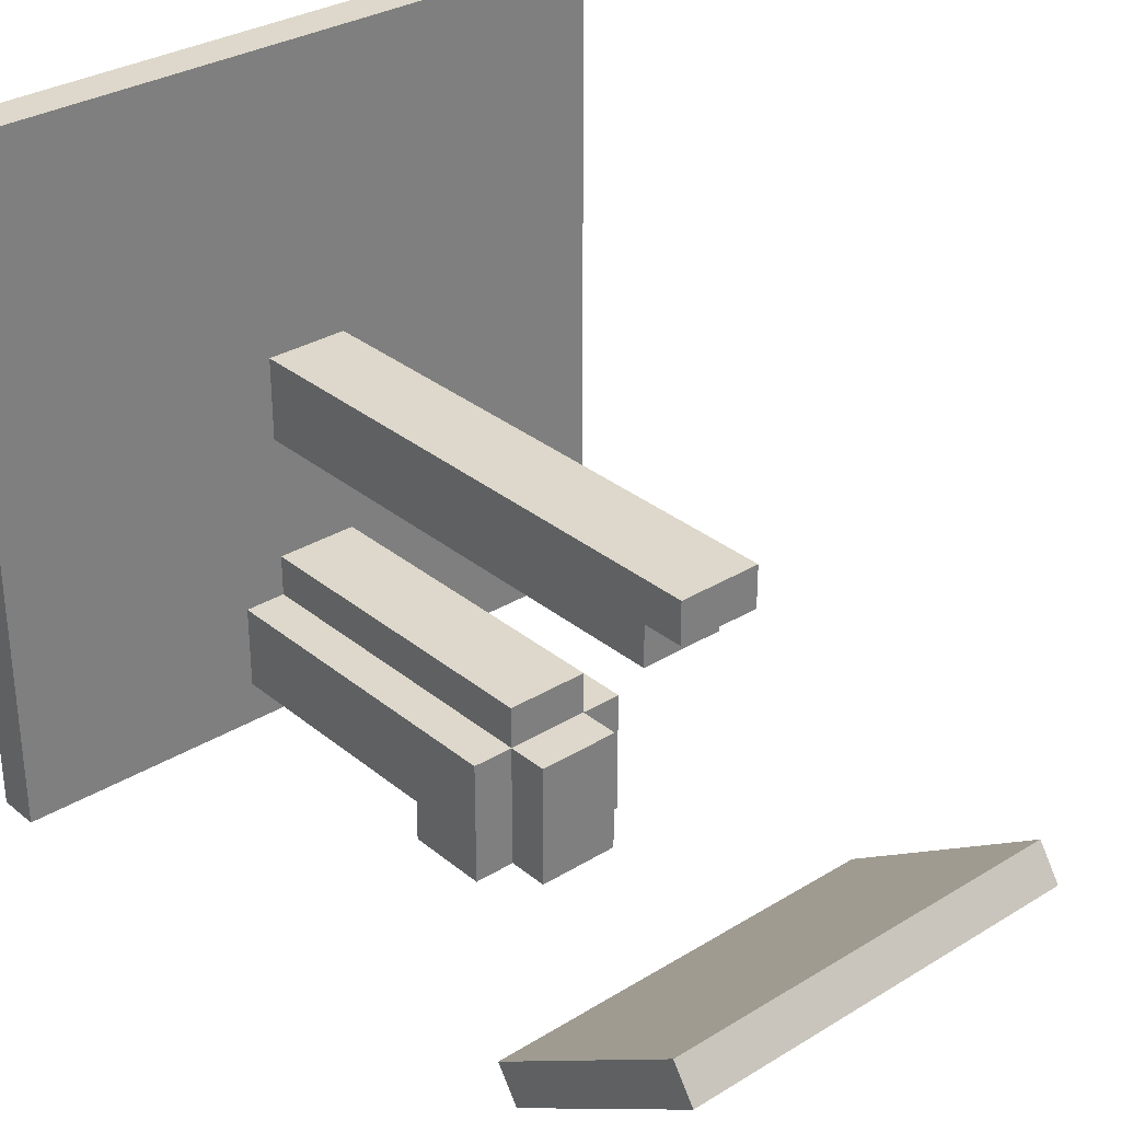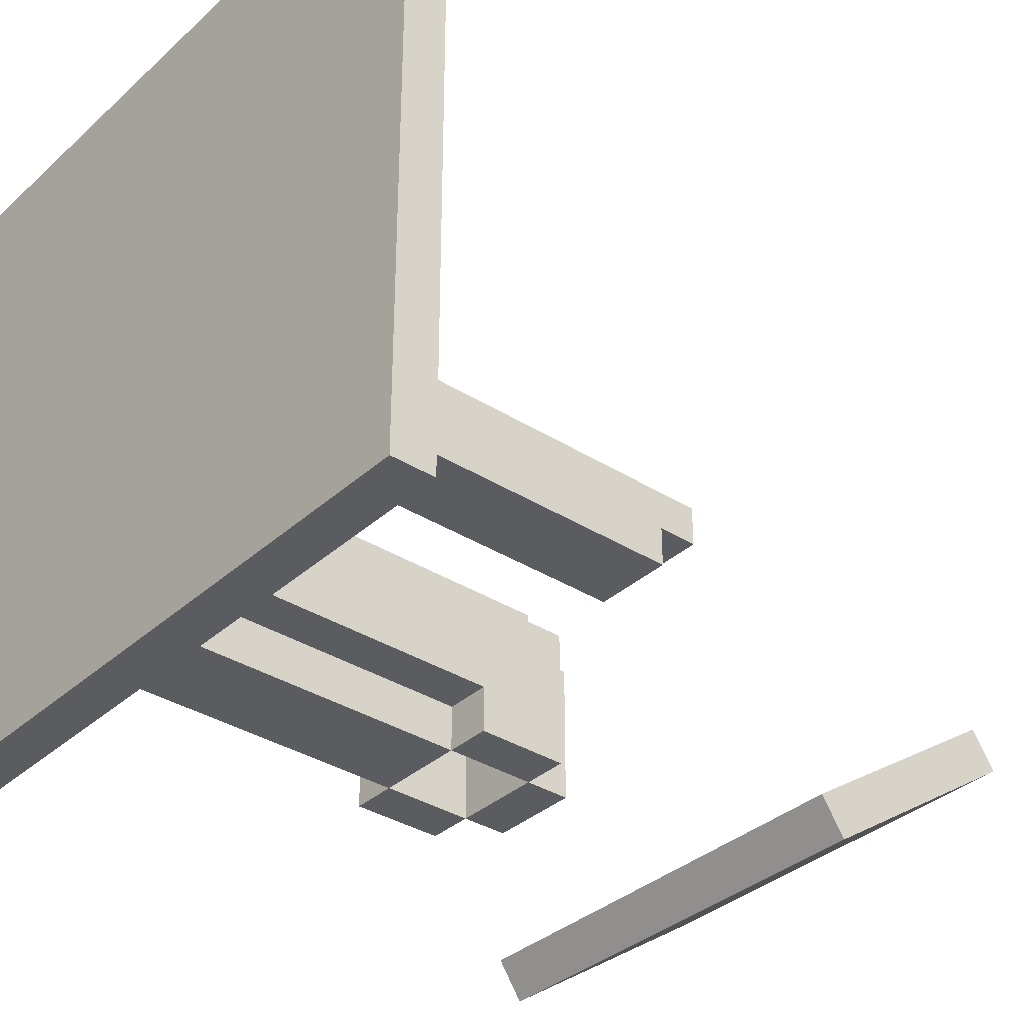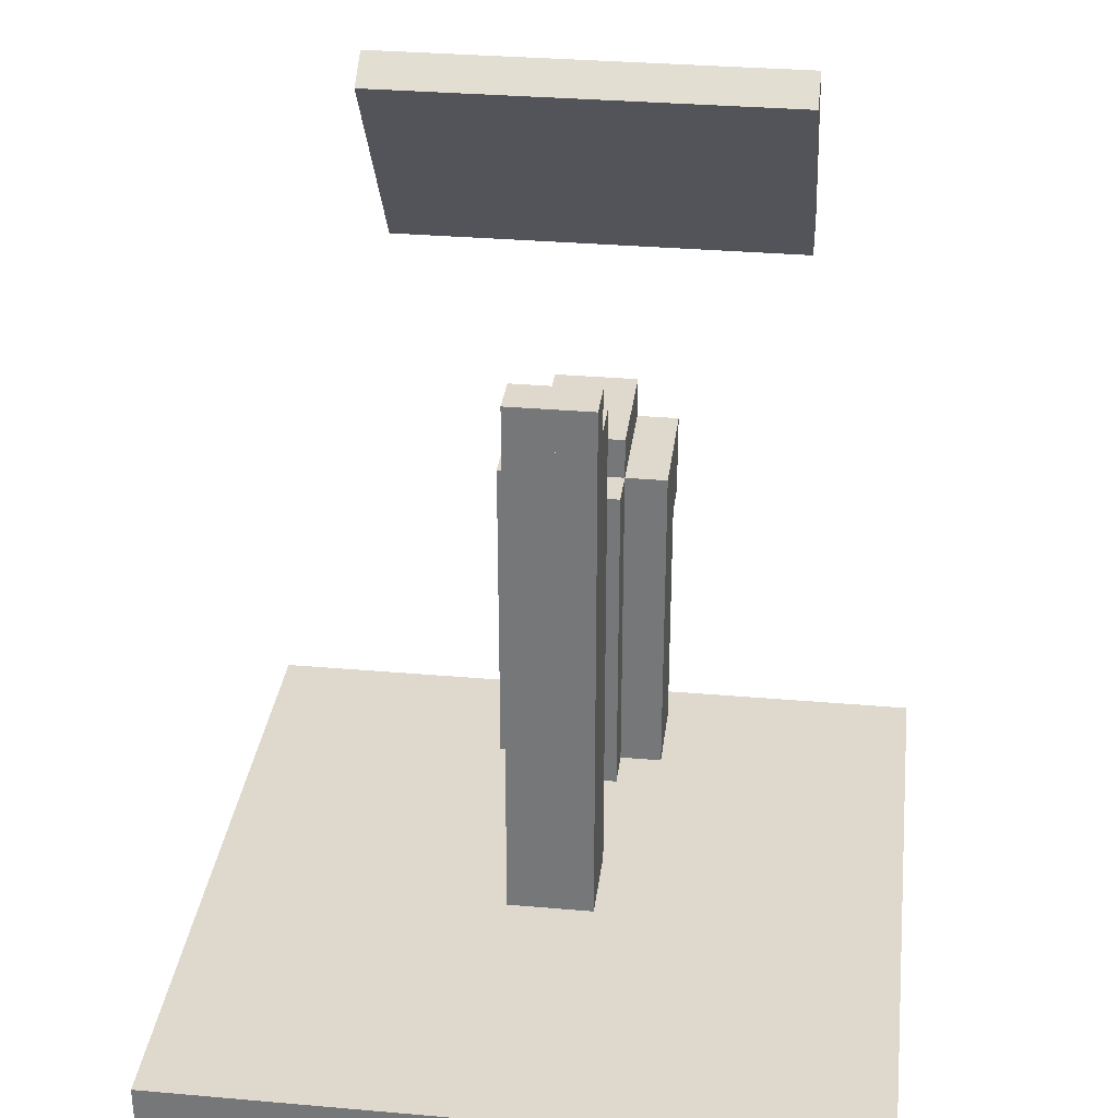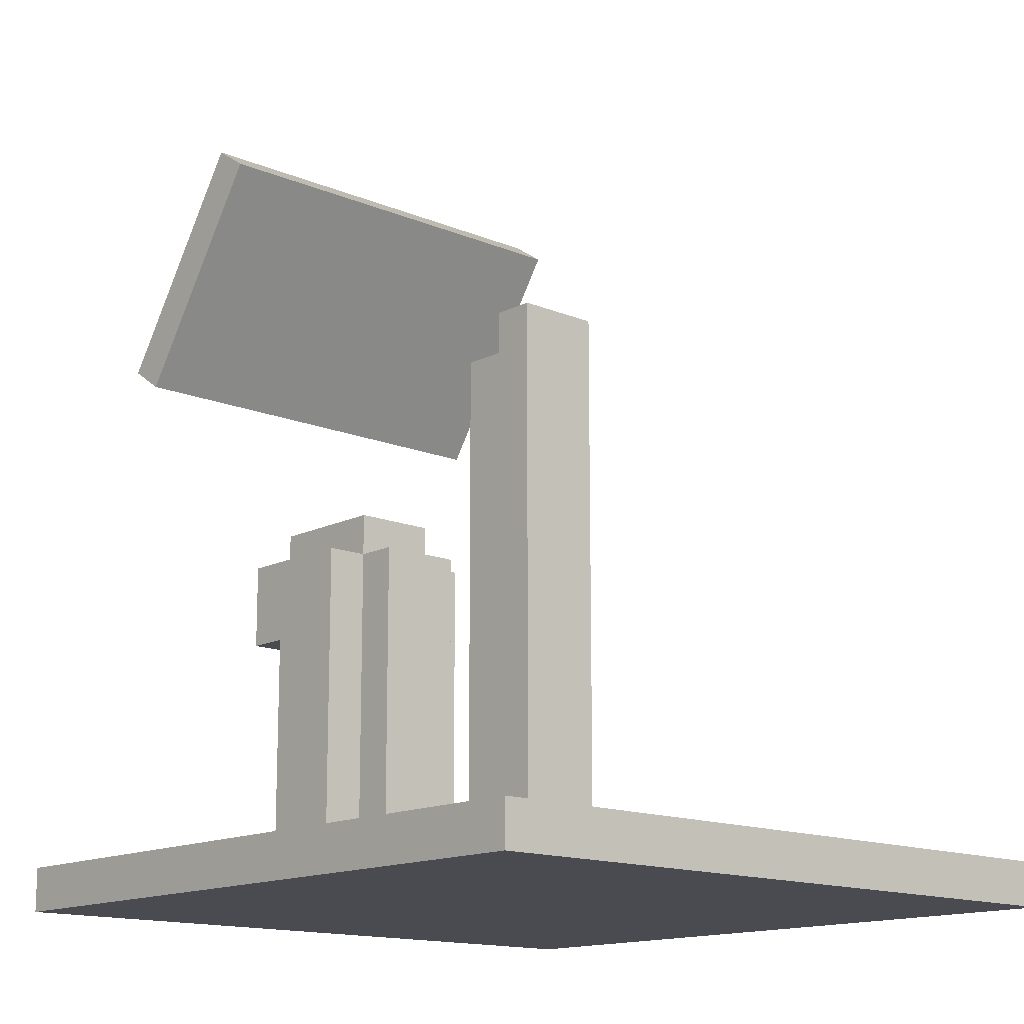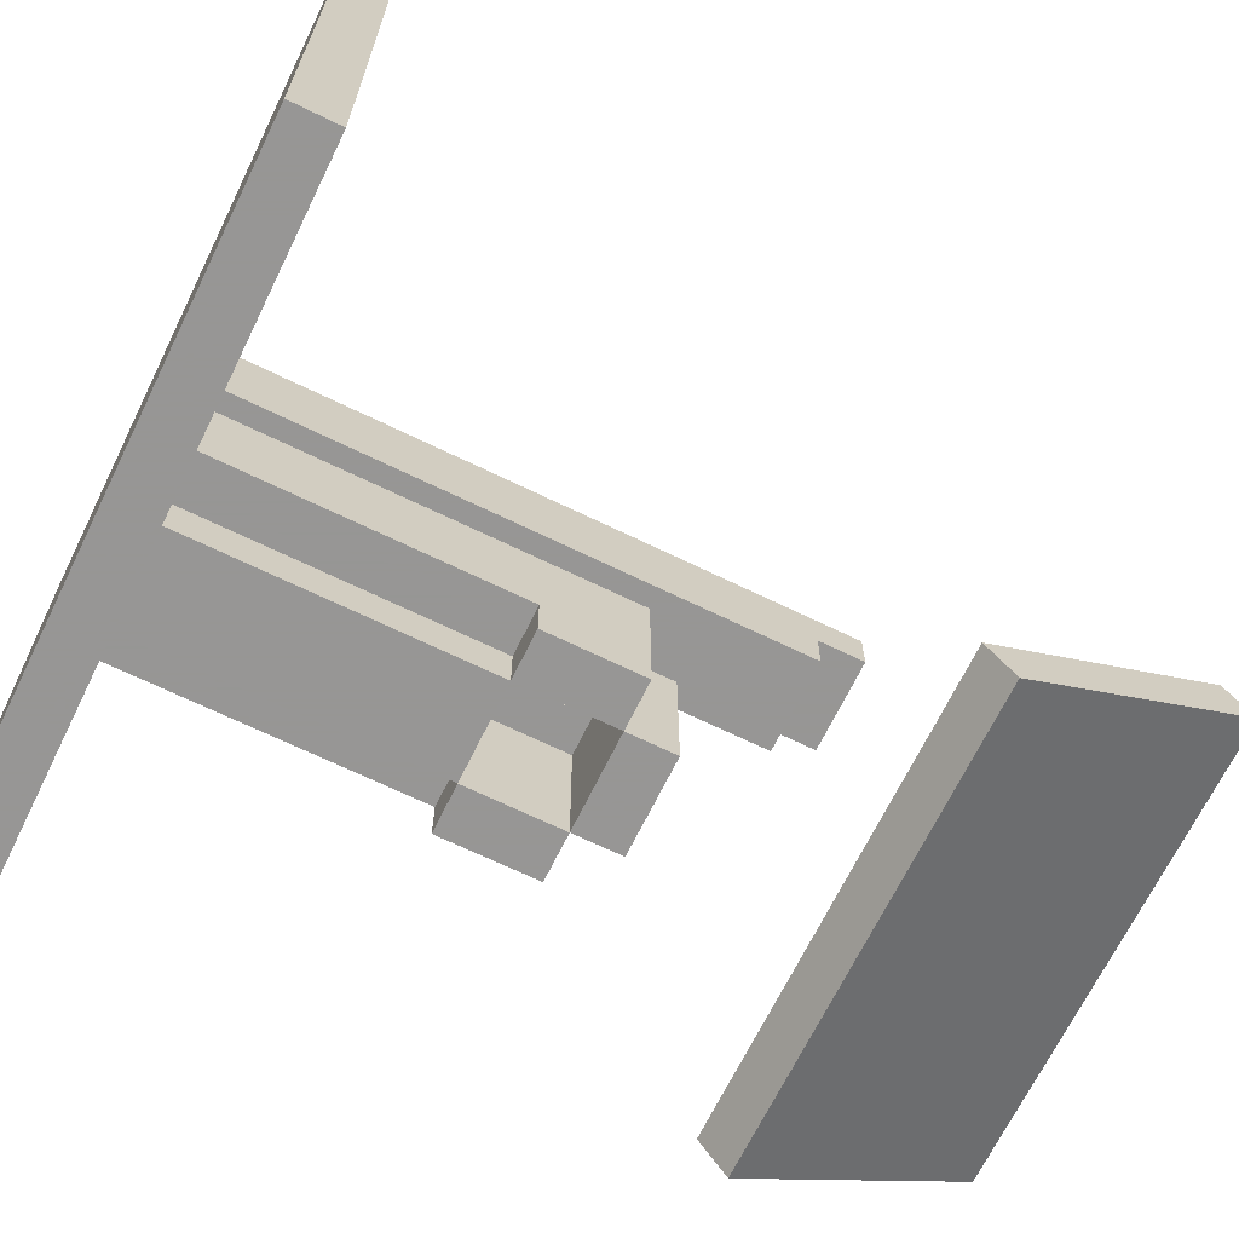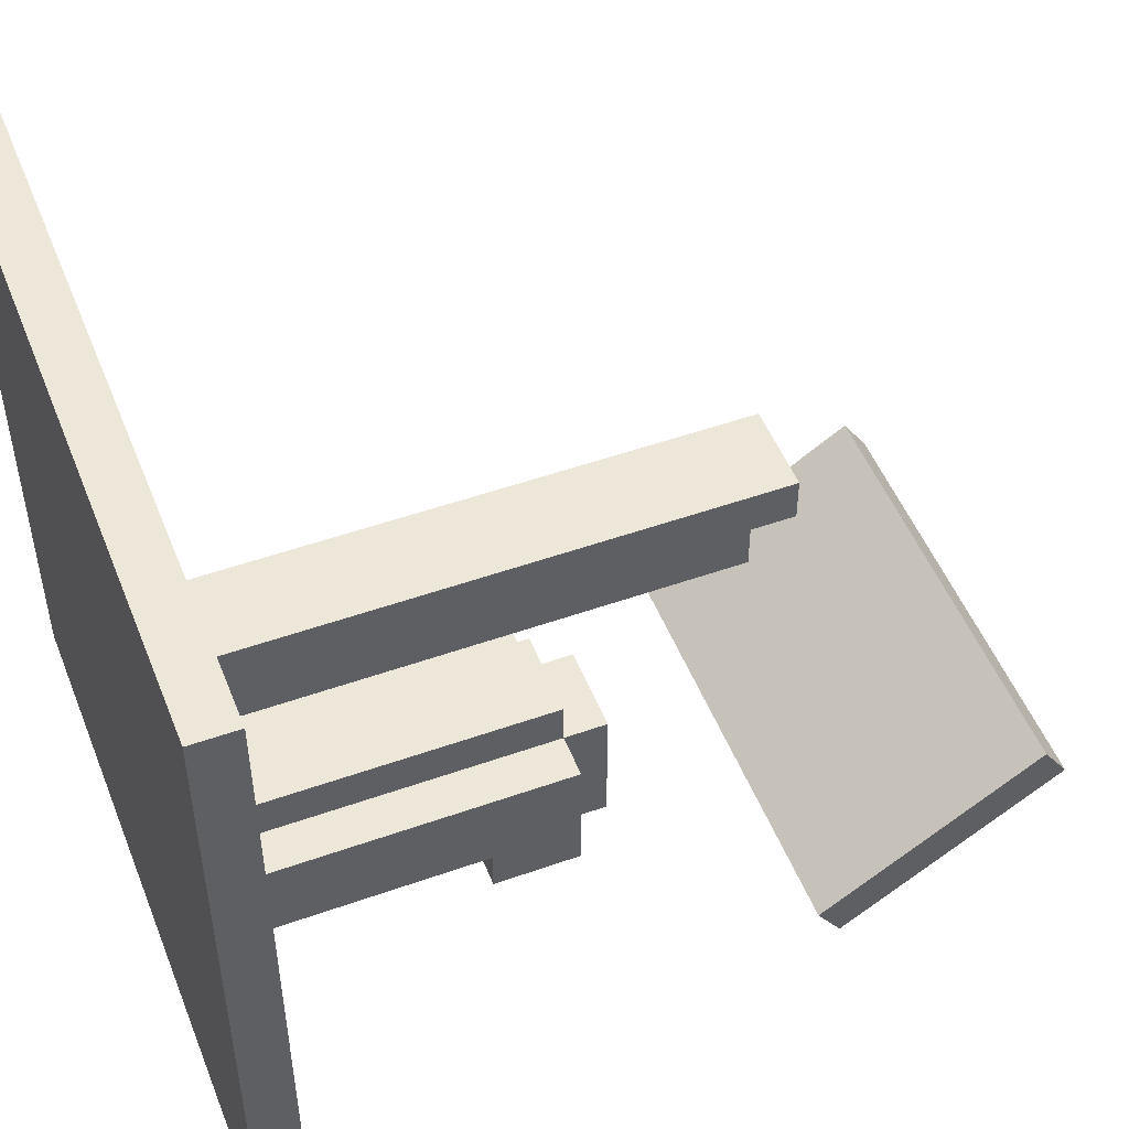
<metadata>
{"format":"obj","ext":"obj","renderer":"f3d","projection":"perspective","resolution":1024,"background":"white","views":[{"elev":31.4,"azim":139.0,"up":"+Z"},{"elev":-35.0,"azim":49.9,"up":"+Z"},{"elev":31.9,"azim":7.0,"up":"+Y"},{"elev":-14.6,"azim":-42.2,"up":"+Y"},{"elev":-67.8,"azim":64.0,"up":"+Z"},{"elev":50.1,"azim":68.7,"up":"+Z"}]}
</metadata>
<code>
v -0.0625 -0.875 -0.3125
v 0.0625 -0.875 -0.3125
v 0.0625 -0.9375 -0.3125
v -0.0625 -0.9375 -0.3125
v -0.0625 -0.875 -0.5
v 0.0625 -0.875 -0.5
v 0.0625 -0.9375 -0.5
v -0.0625 -0.9375 -0.5
v -0.0625 -1.062 -0.4375
v 0.0625 -1.062 -0.4375
v 0.0625 -1.438 -0.4375
v -0.0625 -1.438 -0.4375
v -0.0625 -1.062 -0.5
v 0.0625 -1.062 -0.5
v 0.0625 -1.438 -0.5
v -0.0625 -1.438 -0.5
v 0.0625 -0.9375 -0.3125
v 0.125 -0.9375 -0.3125
v 0.125 -1.062 -0.3125
v 0.0625 -1.062 -0.3125
v 0.0625 -0.9375 -0.5
v 0.125 -0.9375 -0.5
v 0.125 -1.062 -0.5
v 0.0625 -1.062 -0.5
v -0.125 -0.9375 -0.3125
v -0.0625 -0.9375 -0.3125
v -0.0625 -1.062 -0.3125
v -0.125 -1.062 -0.3125
v -0.125 -0.9375 -0.5
v -0.0625 -0.9375 -0.5
v -0.0625 -1.062 -0.5
v -0.125 -1.062 -0.5
v -0.0625 -0.9375 -0.25
v 0.0625 -0.9375 -0.25
v 0.0625 -1.438 -0.25
v -0.0625 -1.438 -0.25
v -0.0625 -0.9375 -0.3125
v 0.0625 -0.9375 -0.3125
v 0.0625 -1.438 -0.3125
v -0.0625 -1.438 -0.3125
v 0.0625 -1.062 -0.3125
v 0.125 -1.062 -0.3125
v 0.125 -1.438 -0.3125
v 0.0625 -1.438 -0.3125
v 0.0625 -1.062 -0.4375
v 0.125 -1.062 -0.4375
v 0.125 -1.438 -0.4375
v 0.0625 -1.438 -0.4375
v -0.125 -1.062 -0.3125
v -0.0625 -1.062 -0.3125
v -0.0625 -1.438 -0.3125
v -0.125 -1.438 -0.3125
v -0.125 -1.062 -0.4375
v -0.0625 -1.062 -0.4375
v -0.0625 -1.438 -0.4375
v -0.125 -1.438 -0.4375
g Tube
f 1 4 3 2
f 6 7 8 5
f 5 1 2 6
f 4 8 7 3
f 6 2 3 7
f 5 8 4 1
f 9 12 11 10
f 14 15 16 13
f 13 9 10 14
f 12 16 15 11
f 14 10 11 15
f 13 16 12 9
f 17 20 19 18
f 22 23 24 21
f 21 17 18 22
f 20 24 23 19
f 22 18 19 23
f 21 24 20 17
f 25 28 27 26
f 30 31 32 29
f 29 25 26 30
f 28 32 31 27
f 30 26 27 31
f 29 32 28 25
f 33 36 35 34
f 38 39 40 37
f 37 33 34 38
f 36 40 39 35
f 38 34 35 39
f 37 40 36 33
f 41 44 43 42
f 46 47 48 45
f 45 41 42 46
f 44 48 47 43
f 46 42 43 47
f 45 48 44 41
f 49 52 51 50
f 54 55 56 53
f 53 49 50 54
f 52 56 55 51
f 54 50 51 55
f 53 56 52 49
v -0.0625 -0.6875 0.0625
v 0.0625 -0.6875 0.0625
v 0.0625 -1.438 0.0625
v -0.0625 -1.438 0.0625
v -0.0625 -0.6875 -0.0625
v 0.0625 -0.6875 -0.0625
v 0.0625 -1.438 -0.0625
v -0.0625 -1.438 -0.0625
v -0.3125 -0.3588 -0.3174
v 0.3125 -0.3588 -0.3174
v 0.3125 -0.6697 -0.5271
v -0.3125 -0.6697 -0.5271
v -0.3125 -0.3239 -0.3692
v 0.3125 -0.3239 -0.3692
v 0.3125 -0.6348 -0.5789
v -0.3125 -0.6348 -0.5789
v -0.0625 -0.625 0
v 0.0625 -0.625 0
v 0.0625 -0.6875 0
v -0.0625 -0.6875 0
v -0.0625 -0.625 0.0625
v 0.0625 -0.625 0.0625
v 0.0625 -0.6875 0.0625
v -0.0625 -0.6875 0.0625
g Screen
f 57 60 59 58
f 62 63 64 61
f 61 57 58 62
f 60 64 63 59
f 62 58 59 63
f 61 64 60 57
f 65 68 67 66
f 70 71 72 69
f 69 65 66 70
f 68 72 71 67
f 70 66 67 71
f 69 72 68 65
f 73 76 75 74
f 78 79 80 77
f 77 73 74 78
f 76 80 79 75
f 78 74 75 79
f 77 80 76 73
v -0.5 -1.438 -0.5
v 0.5 -1.438 -0.5
v 0.5 -1.5 -0.5
v -0.5 -1.5 -0.5
v -0.5 -1.438 0.5
v 0.5 -1.438 0.5
v 0.5 -1.5 0.5
v -0.5 -1.5 0.5
g Base
f 81 84 83 82
f 86 87 88 85
f 85 81 82 86
f 84 88 87 83
f 86 82 83 87
f 85 88 84 81
v -0.0625 -0.875 -0.3125
v 0.0625 -0.875 -0.3125
v 0.0625 -0.9375 -0.3125
v -0.0625 -0.9375 -0.3125
v -0.0625 -0.875 -0.5
v 0.0625 -0.875 -0.5
v 0.0625 -0.9375 -0.5
v -0.0625 -0.9375 -0.5
g InputBack1
f 89 92 91 90
f 94 95 96 93
f 93 89 90 94
f 92 96 95 91
f 94 90 91 95
f 93 96 92 89
v -0.0625 -1.062 -0.4375
v 0.0625 -1.062 -0.4375
v 0.0625 -1.438 -0.4375
v -0.0625 -1.438 -0.4375
v -0.0625 -1.062 -0.5
v 0.0625 -1.062 -0.5
v 0.0625 -1.438 -0.5
v -0.0625 -1.438 -0.5
g InputBack2
f 97 100 99 98
f 102 103 104 101
f 101 97 98 102
f 100 104 103 99
f 102 98 99 103
f 101 104 100 97
v 0.0625 -0.9375 -0.3125
v 0.125 -0.9375 -0.3125
v 0.125 -1.062 -0.3125
v 0.0625 -1.062 -0.3125
v 0.0625 -0.9375 -0.5
v 0.125 -0.9375 -0.5
v 0.125 -1.062 -0.5
v 0.0625 -1.062 -0.5
g InputBack3
f 105 108 107 106
f 110 111 112 109
f 109 105 106 110
f 108 112 111 107
f 110 106 107 111
f 109 112 108 105
v -0.125 -0.9375 -0.3125
v -0.0625 -0.9375 -0.3125
v -0.0625 -1.062 -0.3125
v -0.125 -1.062 -0.3125
v -0.125 -0.9375 -0.5
v -0.0625 -0.9375 -0.5
v -0.0625 -1.062 -0.5
v -0.125 -1.062 -0.5
g InputBack4
f 113 116 115 114
f 118 119 120 117
f 117 113 114 118
f 116 120 119 115
f 118 114 115 119
f 117 120 116 113
v -0.0625 -0.9375 -0.25
v 0.0625 -0.9375 -0.25
v 0.0625 -1.438 -0.25
v -0.0625 -1.438 -0.25
v -0.0625 -0.9375 -0.3125
v 0.0625 -0.9375 -0.3125
v 0.0625 -1.438 -0.3125
v -0.0625 -1.438 -0.3125
g InputBack5
f 121 124 123 122
f 126 127 128 125
f 125 121 122 126
f 124 128 127 123
f 126 122 123 127
f 125 128 124 121
v 0.0625 -1.062 -0.3125
v 0.125 -1.062 -0.3125
v 0.125 -1.438 -0.3125
v 0.0625 -1.438 -0.3125
v 0.0625 -1.062 -0.4375
v 0.125 -1.062 -0.4375
v 0.125 -1.438 -0.4375
v 0.0625 -1.438 -0.4375
g InputBack6
f 129 132 131 130
f 134 135 136 133
f 133 129 130 134
f 132 136 135 131
f 134 130 131 135
f 133 136 132 129
v -0.125 -1.062 -0.3125
v -0.0625 -1.062 -0.3125
v -0.0625 -1.438 -0.3125
v -0.125 -1.438 -0.3125
v -0.125 -1.062 -0.4375
v -0.0625 -1.062 -0.4375
v -0.0625 -1.438 -0.4375
v -0.125 -1.438 -0.4375
g InputBack7
f 137 140 139 138
f 142 143 144 141
f 141 137 138 142
f 140 144 143 139
f 142 138 139 143
f 141 144 140 137
v -0.0625 -0.6875 0.0625
v 0.0625 -0.6875 0.0625
v 0.0625 -1.438 0.0625
v -0.0625 -1.438 0.0625
v -0.0625 -0.6875 -0.0625
v 0.0625 -0.6875 -0.0625
v 0.0625 -1.438 -0.0625
v -0.0625 -1.438 -0.0625
g ScreenLeg
f 145 148 147 146
f 150 151 152 149
f 149 145 146 150
f 148 152 151 147
f 150 146 147 151
f 149 152 148 145
v -0.3125 -0.3588 -0.3174
v 0.3125 -0.3588 -0.3174
v 0.3125 -0.6697 -0.5271
v -0.3125 -0.6697 -0.5271
v -0.3125 -0.3239 -0.3692
v 0.3125 -0.3239 -0.3692
v 0.3125 -0.6348 -0.5789
v -0.3125 -0.6348 -0.5789
g Screen
f 153 156 155 154
f 158 159 160 157
f 157 153 154 158
f 156 160 159 155
f 158 154 155 159
f 157 160 156 153
v -0.0625 -0.625 0
v 0.0625 -0.625 0
v 0.0625 -0.6875 0
v -0.0625 -0.6875 0
v -0.0625 -0.625 0.0625
v 0.0625 -0.625 0.0625
v 0.0625 -0.6875 0.0625
v -0.0625 -0.6875 0.0625
g ScreenLegPart
f 161 164 163 162
f 166 167 168 165
f 165 161 162 166
f 164 168 167 163
f 166 162 163 167
f 165 168 164 161

</code>
